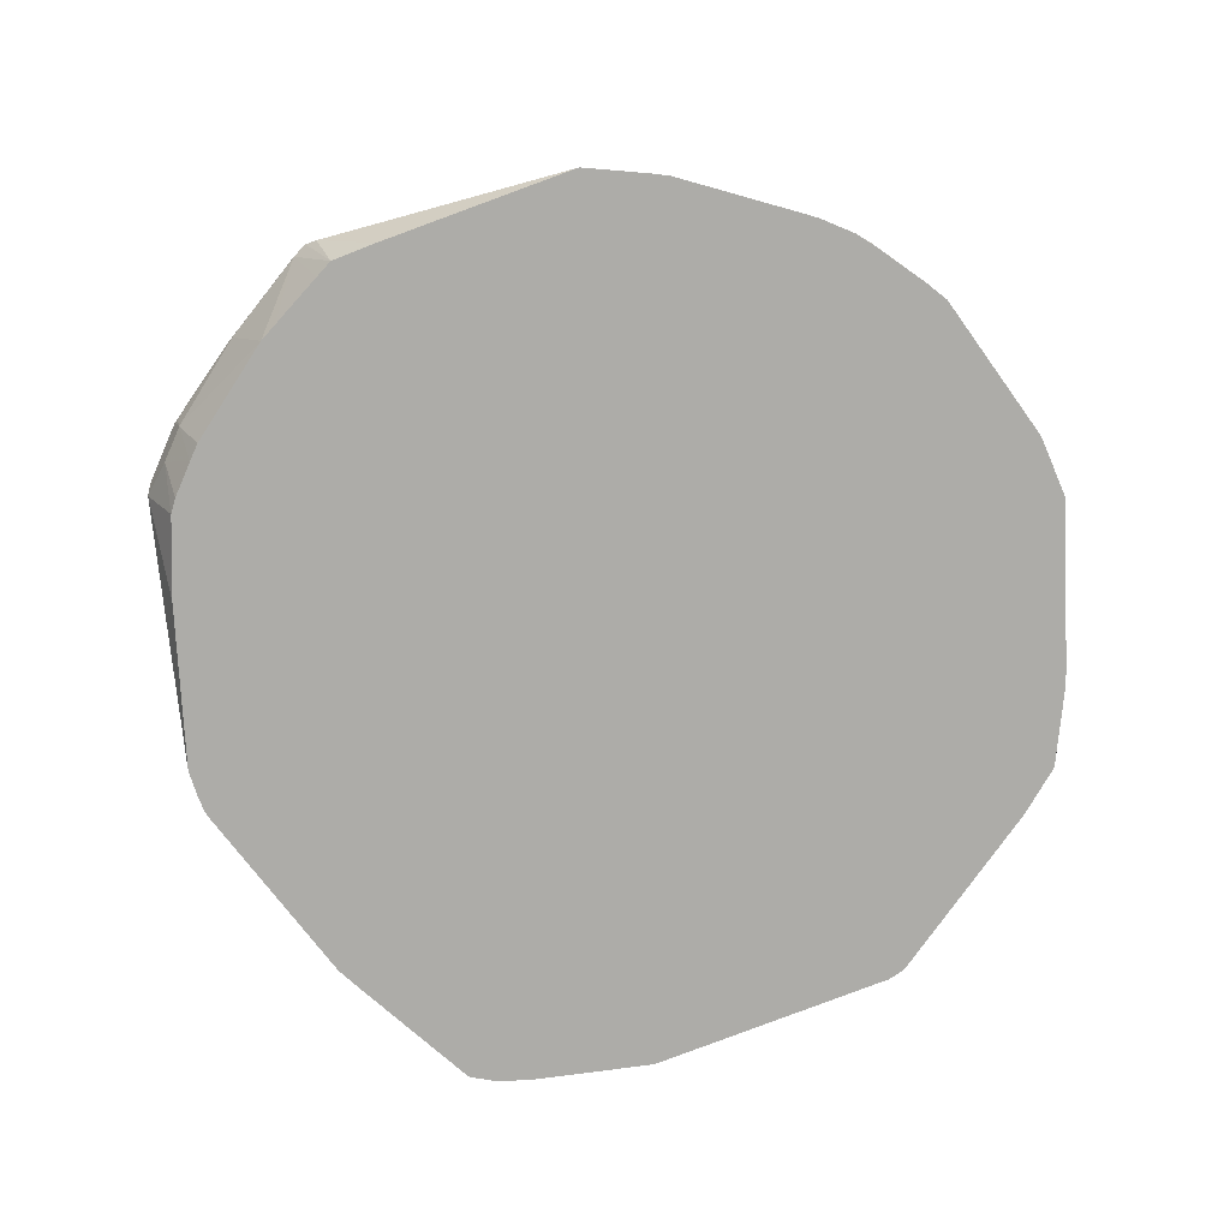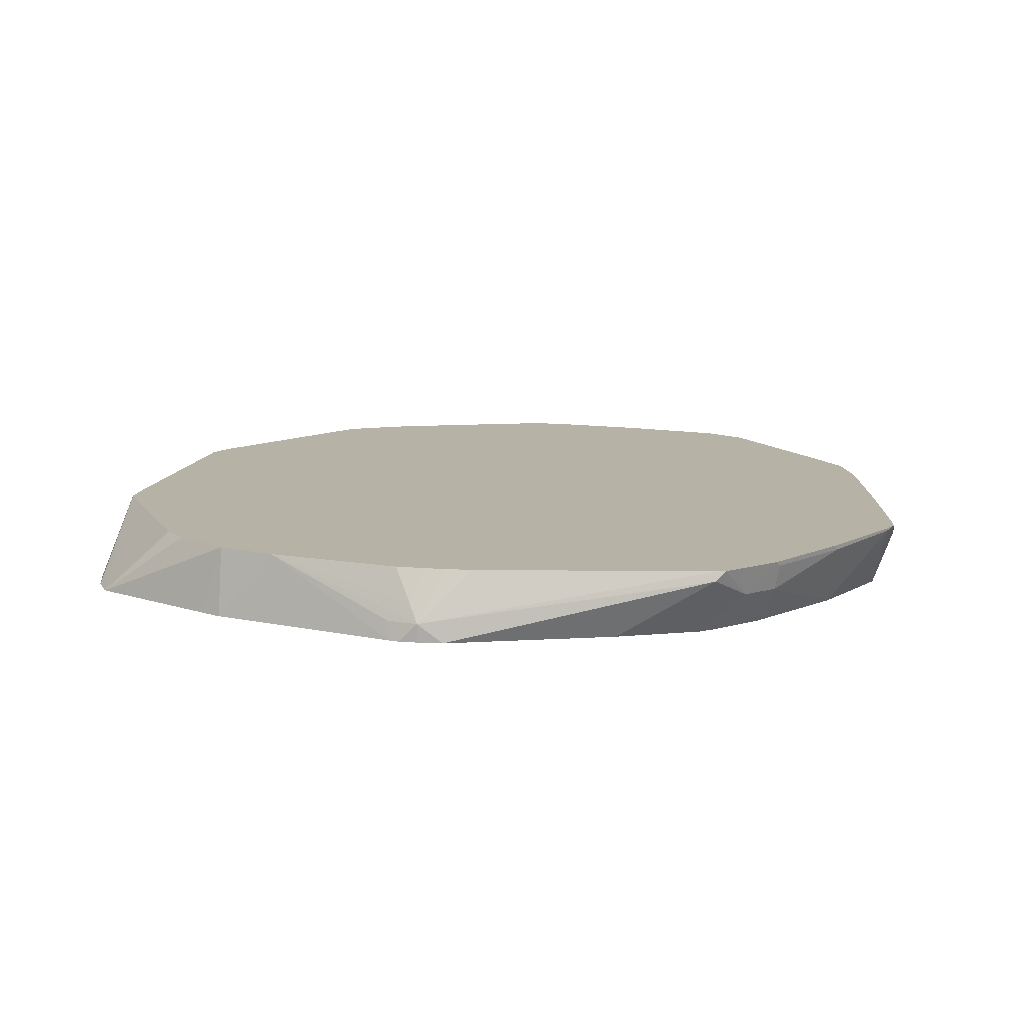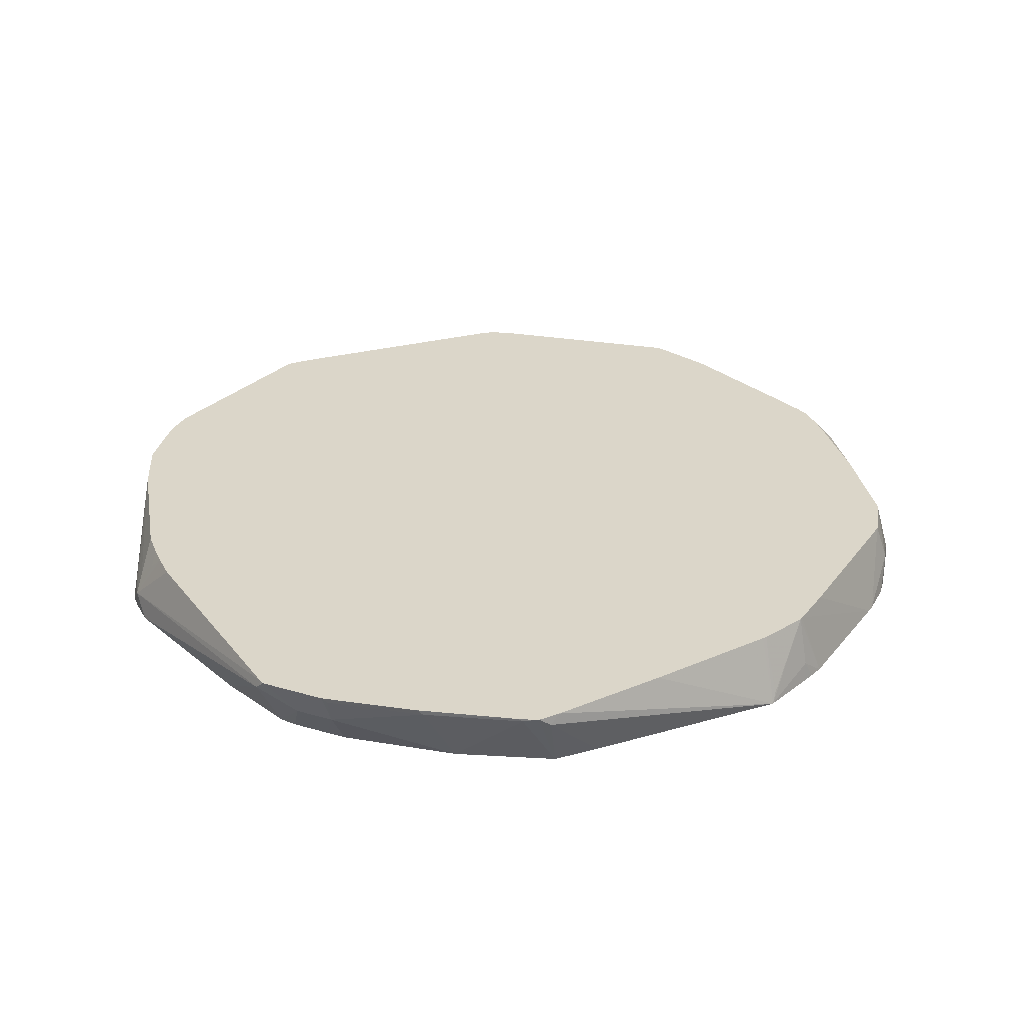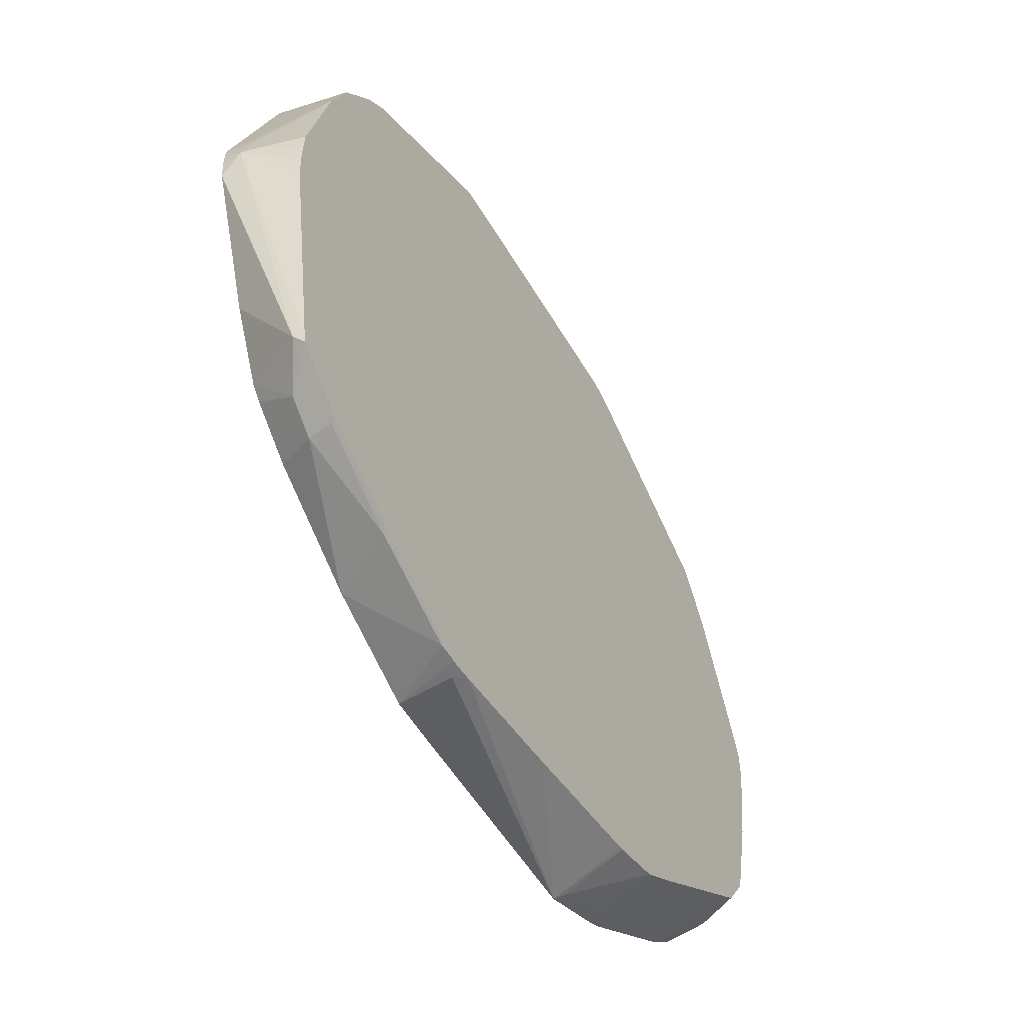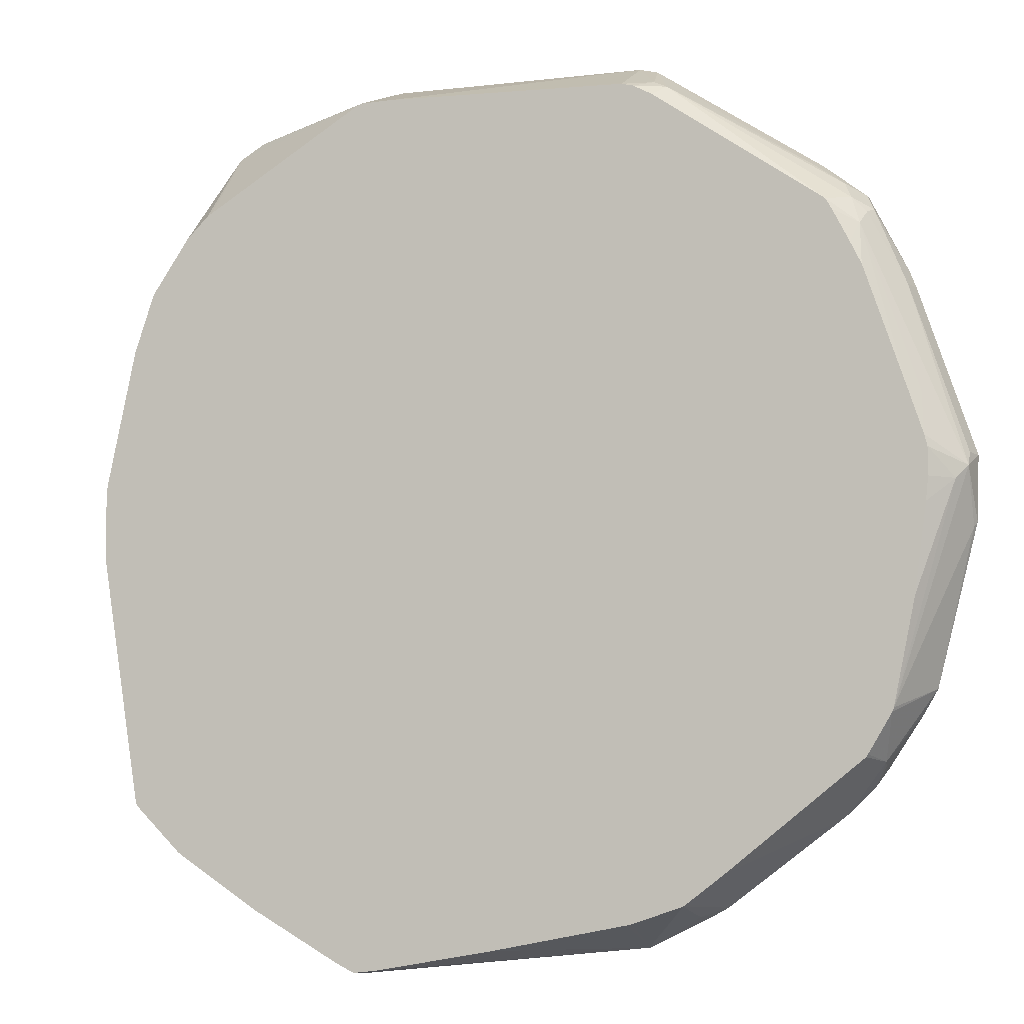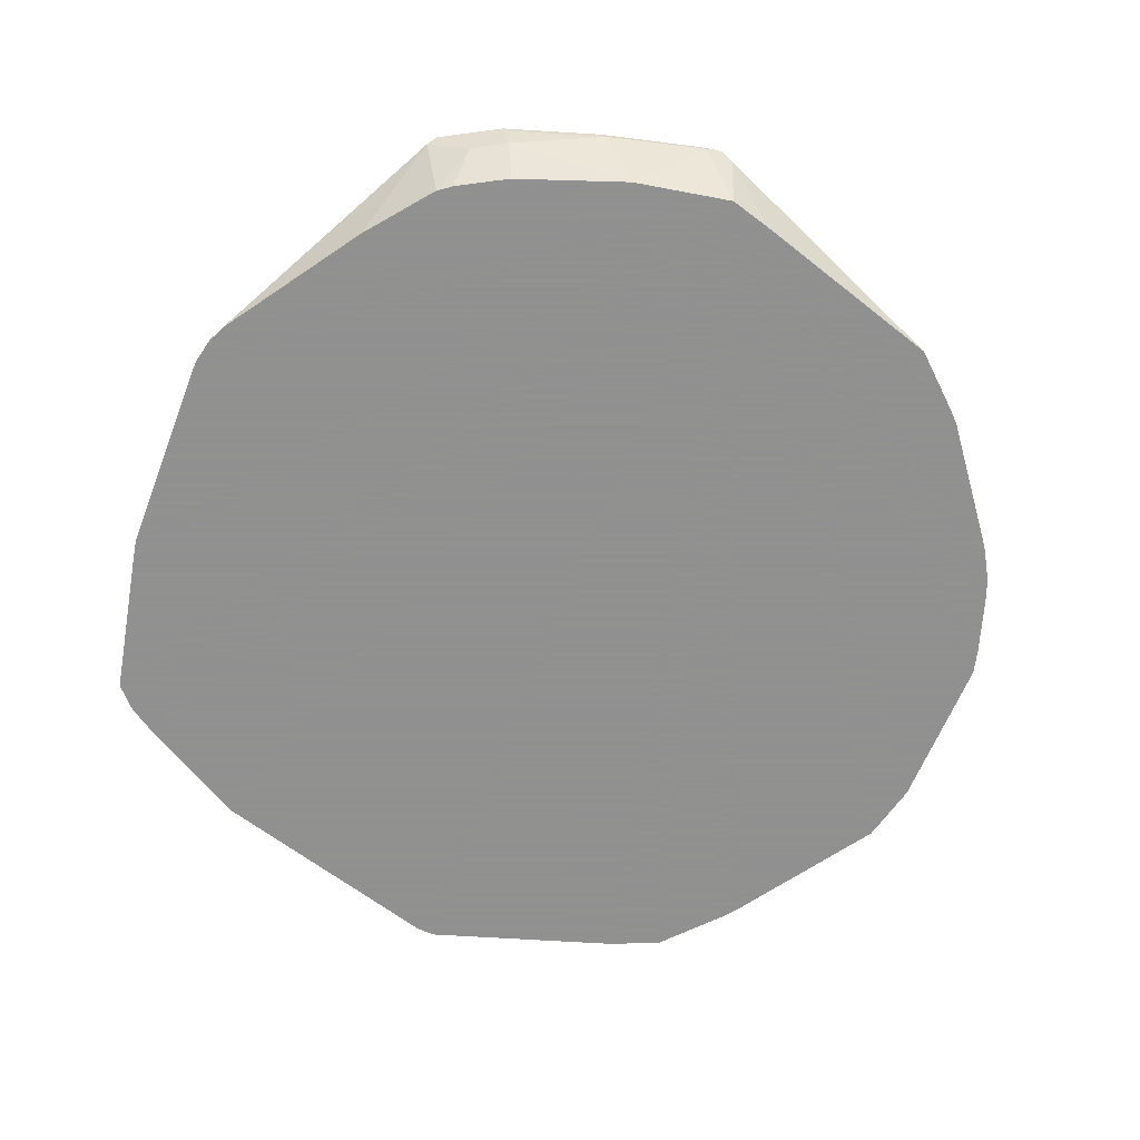
<metadata>
{"format":"obj","ext":"obj","renderer":"f3d","projection":"perspective","resolution":1024,"background":"white","views":[{"elev":-76.6,"azim":-158.7,"up":"+Y"},{"elev":12.4,"azim":100.4,"up":"+Y"},{"elev":30.0,"azim":158.3,"up":"+Y"},{"elev":-57.2,"azim":120.9,"up":"+Z"},{"elev":-7.5,"azim":-161.7,"up":"+Z"},{"elev":-65.8,"azim":142.7,"up":"+Y"}]}
</metadata>
<code>
v 0.1974 0.5319 -0.4507
v 0.1882 0.525 -0.4507
v 0.1812 0.5319 -0.4489
v 0.2 0.5319 -0.4497
v 0.208 0.5299 -0.4457
v 0.1783 0.4817 -0.4358
v 0.1448 0.4817 -0.4358
v -0.003078 0.4817 -0.4327
v 0.09603 0.5319 -0.4343
v 0.2107 0.5319 -0.4444
v 0.1915 0.4817 -0.4292
v 0.2707 0.5283 -0.4094
v 0.2443 0.4817 -0.4028
v 0.2311 0.4817 -0.4094
v -0.04037 0.4817 -0.4144
v -0.0421 0.4953 -0.4111
v -0.03922 0.5319 -0.4032
v -0.00659 0.4887 -0.4292
v -0.003269 0.5319 -0.4152
v 5.151e-05 0.5319 -0.416
v 0.2744 0.5319 -0.4076
v 0.3301 0.5283 -0.3698
v 0.3268 0.5101 -0.3664
v 0.3135 0.4817 -0.3532
v -0.04944 0.4817 -0.4099
v -0.05876 0.4817 -0.4049
v -0.04158 0.5319 -0.4015
v 0.3338 0.5319 -0.368
v 0.3467 0.5101 -0.3467
v 0.3236 0.4817 -0.3434
v -0.138 0.4817 -0.3454
v -0.06834 0.5319 -0.3812
v 0.341 0.5319 -0.3608
v 0.3508 0.4817 -0.3139
v 0.3434 0.4817 -0.3235
v 0.3481 0.5319 -0.3536
v 0.3608 0.5319 -0.341
v 0.3679 0.5319 -0.3338
v 0.3698 0.5283 -0.3302
v 0.3714 0.525 -0.3269
v -0.1432 0.4817 -0.3413
v -0.1646 0.5319 -0.3047
v 0.3752 0.4817 -0.2563
v 0.369 0.5319 -0.3294
v 0.416 0.4953 -0.1189
v 0.4148 0.4817 -0.1374
v 0.395 0.4817 -0.1969
v -0.1622 0.4817 -0.323
v -0.1733 0.5052 -0.307
v -0.1659 0.5319 -0.3027
v 0.3968 0.5319 -0.1555
v 0.3976 0.5319 -0.1357
v 0.4028 0.5217 -0.1255
v 0.4094 0.5085 -0.1123
v 0.3764 0.5319 -4.083e-05
v 0.411 0.4953 -0.09662
v 0.4144 0.4817 -0.09833
v 0.416 0.4817 -0.1053
v 0.416 0.4817 -0.1189
v -0.1717 0.4817 -0.3103
v -0.1717 0.4953 -0.3103
v -0.1825 0.5319 -0.2752
v -0.1959 0.4817 -0.2739
v -0.2055 0.4817 -0.2575
v 0.3976 0.5319 -0.1204
v 0.3969 0.5319 -0.09946
v 0.3733 0.4817 0.04269
v 0.3621 0.5319 0.04294
v -0.1836 0.5319 -0.2723
v -0.2346 0.4817 -0.1448
v -0.2327 0.4854 -0.1486
v 0.3653 0.4817 0.0588
v 0.3352 0.5319 0.0832
v 0.316 0.4817 0.1544
v -0.2327 0.5052 -0.109
v -0.2253 0.5151 -0.1189
v -0.1992 0.5319 -0.1981
v -0.2363 0.4817 -0.09908
v 0.3195 0.5319 0.099
v 0.3144 0.4817 0.1554
v -0.2327 0.4977 -0.09908
v -0.1931 0.4977 0.01981
v -0.1651 0.5217 0.05937
v -0.2047 0.5217 -0.05945
v -0.2074 0.5319 -0.09087
v -0.2095 0.5319 -0.09908
v -0.2095 0.5319 -0.1189
v -0.2077 0.5319 -0.1357
v -0.1967 0.4817 0.01981
v 0.316 0.5319 0.1013
v 0.2002 0.5319 0.173
v 0.2971 0.4817 0.1659
v -0.1919 0.4817 0.03219
v -0.1717 0.5019 0.07258
v -0.1683 0.5101 0.0693
v -0.1584 0.5151 0.07922
v -0.1435 0.5319 0.07549
v -0.148 0.5319 0.06759
v -0.1599 0.5319 0.04401
v -0.1678 0.5319 0.02796
v -0.1971 0.5319 -0.05945
v 0.1972 0.5319 0.174
v 0.2705 0.4817 0.1742
v -0.1651 0.4887 0.08579
v -0.1651 0.4817 0.08579
v -0.1519 0.5019 0.09243
v -0.02971 0.52 0.1683
v -0.02172 0.5319 0.1604
v 0.1783 0.5319 0.1745
v 0.1845 0.4817 0.195
v 0.1882 0.4854 0.1931
v -0.1417 0.4817 0.1048
v -0.1325 0.4817 0.112
v -0.132 0.4821 0.1122
v -0.1288 0.5002 0.1089
v -0.0693 0.5002 0.1486
v -0.01317 0.4821 0.1915
v -0.01981 0.5176 0.1733
v -0.008186 0.5319 0.1678
v 0.1734 0.5319 0.1745
v 5.151e-05 0.4817 0.195
v -0.01361 0.4817 0.1913
v -0.07262 0.4821 0.1518
v -0.01234 0.4817 0.1919
v 5.151e-05 0.5019 0.1849
v 5.151e-05 0.5283 0.1717
v 5.151e-05 0.5319 0.1699
f 64 71 69
f 64 70 71
f 62 64 69
f 60 63 61
f 55 67 57
f 55 57 56
f 54 66 55
f 54 65 66
f 52 65 53
f 67 68 72
f 53 65 54
f 55 68 67
f 68 73 74
f 74 90 80
f 69 71 75
f 69 75 76
f 69 76 77
f 70 78 75
f 70 75 71
f 73 79 74
f 74 79 90
f 75 78 81
f 75 81 82
f 75 82 83
f 75 83 84
f 49 64 62
f 75 84 85
f 68 74 72
f 49 63 64
f 39 44 40
f 49 62 50
f 75 85 86
f 29 37 38
f 29 38 39
f 29 39 40
f 29 40 34
f 31 41 32
f 32 41 42
f 34 40 43
f 38 44 39
f 40 45 46
f 40 46 47
f 40 47 43
f 40 44 45
f 49 61 63
f 41 48 49
f 42 49 50
f 44 51 45
f 45 51 52
f 45 52 53
f 45 53 54
f 45 54 55
f 45 55 56
f 45 56 57
f 45 57 58
f 45 58 59
f 45 59 46
f 48 60 61
f 48 61 49
f 41 49 42
f 75 86 76
f 113 122 123
f 76 87 88
f 104 112 113
f 104 113 106
f 106 113 114
f 106 114 115
f 106 115 107
f 107 115 116
f 107 116 117
f 107 117 118
f 107 118 119
f 107 119 108
f 109 120 121
f 109 121 110
f 113 123 114
f 104 105 112
f 114 123 115
f 115 117 116
f 117 122 124
f 117 124 118
f 117 123 122
f 118 124 121
f 118 121 125
f 118 125 126
f 118 126 127
f 118 127 119
f 120 127 126
f 120 126 125
f 120 125 121
f 29 36 37
f 115 123 117
f 76 86 87
f 103 111 110
f 102 110 111
f 76 88 77
f 78 89 82
f 78 82 81
f 80 91 92
f 80 90 91
f 82 89 93
f 82 93 94
f 82 94 95
f 82 95 83
f 83 95 96
f 83 96 97
f 83 97 98
f 83 98 99
f 102 111 103
f 83 99 100
f 83 101 84
f 84 101 85
f 91 102 92
f 92 102 103
f 93 104 94
f 93 105 104
f 94 104 106
f 94 106 96
f 94 96 95
f 96 106 107
f 96 107 97
f 97 107 108
f 102 109 110
f 83 100 101
f 29 33 36
f 4 10 5
f 29 34 35
f 1 68 55
f 1 55 66
f 1 66 65
f 1 52 51
f 1 51 44
f 1 44 38
f 1 38 37
f 1 37 36
f 1 36 33
f 1 33 28
f 1 28 21
f 1 21 10
f 1 10 4
f 1 4 5
f 1 5 6
f 1 6 2
f 2 6 7
f 2 7 8
f 2 8 3
f 3 8 9
f 29 35 30
f 5 11 6
f 5 10 12
f 5 12 13
f 5 13 14
f 5 14 11
f 6 11 14
f 1 73 68
f 1 79 73
f 1 90 79
f 1 91 90
f 1 2 3
f 1 3 9
f 1 9 20
f 1 20 19
f 1 19 17
f 1 17 27
f 1 27 32
f 1 32 42
f 1 42 50
f 1 50 62
f 1 62 69
f 1 69 77
f 1 77 88
f 6 14 13
f 1 88 87
f 1 86 85
f 1 85 101
f 1 101 100
f 1 100 99
f 1 99 98
f 1 98 97
f 1 97 108
f 1 108 119
f 1 119 127
f 1 127 120
f 1 120 109
f 1 109 102
f 1 102 91
f 1 87 86
f 6 13 24
f 1 65 52
f 6 30 35
f 6 26 25
f 6 25 15
f 6 15 8
f 6 8 7
f 8 15 16
f 8 16 17
f 8 17 18
f 8 18 19
f 8 19 20
f 8 20 9
f 10 21 12
f 12 21 22
f 12 22 23
f 6 31 26
f 12 23 13
f 15 25 16
f 16 25 26
f 16 26 17
f 17 26 27
f 17 19 18
f 21 28 22
f 22 28 23
f 23 28 29
f 6 24 30
f 23 30 24
f 26 31 27
f 27 31 32
f 28 33 29
f 13 23 24
f 6 41 31
f 23 29 30
f 6 60 48
f 6 48 41
f 6 35 34
f 6 34 43
f 6 47 46
f 6 46 59
f 6 59 58
f 6 58 57
f 6 57 67
f 6 67 72
f 6 72 74
f 6 74 80
f 6 80 92
f 6 92 103
f 6 103 110
f 6 43 47
f 6 121 124
f 6 110 121
f 6 64 63
f 6 78 70
f 6 89 78
f 6 93 89
f 6 70 64
f 6 112 105
f 6 124 122
f 6 105 93
f 6 122 113
f 6 63 60
f 6 113 112

</code>
